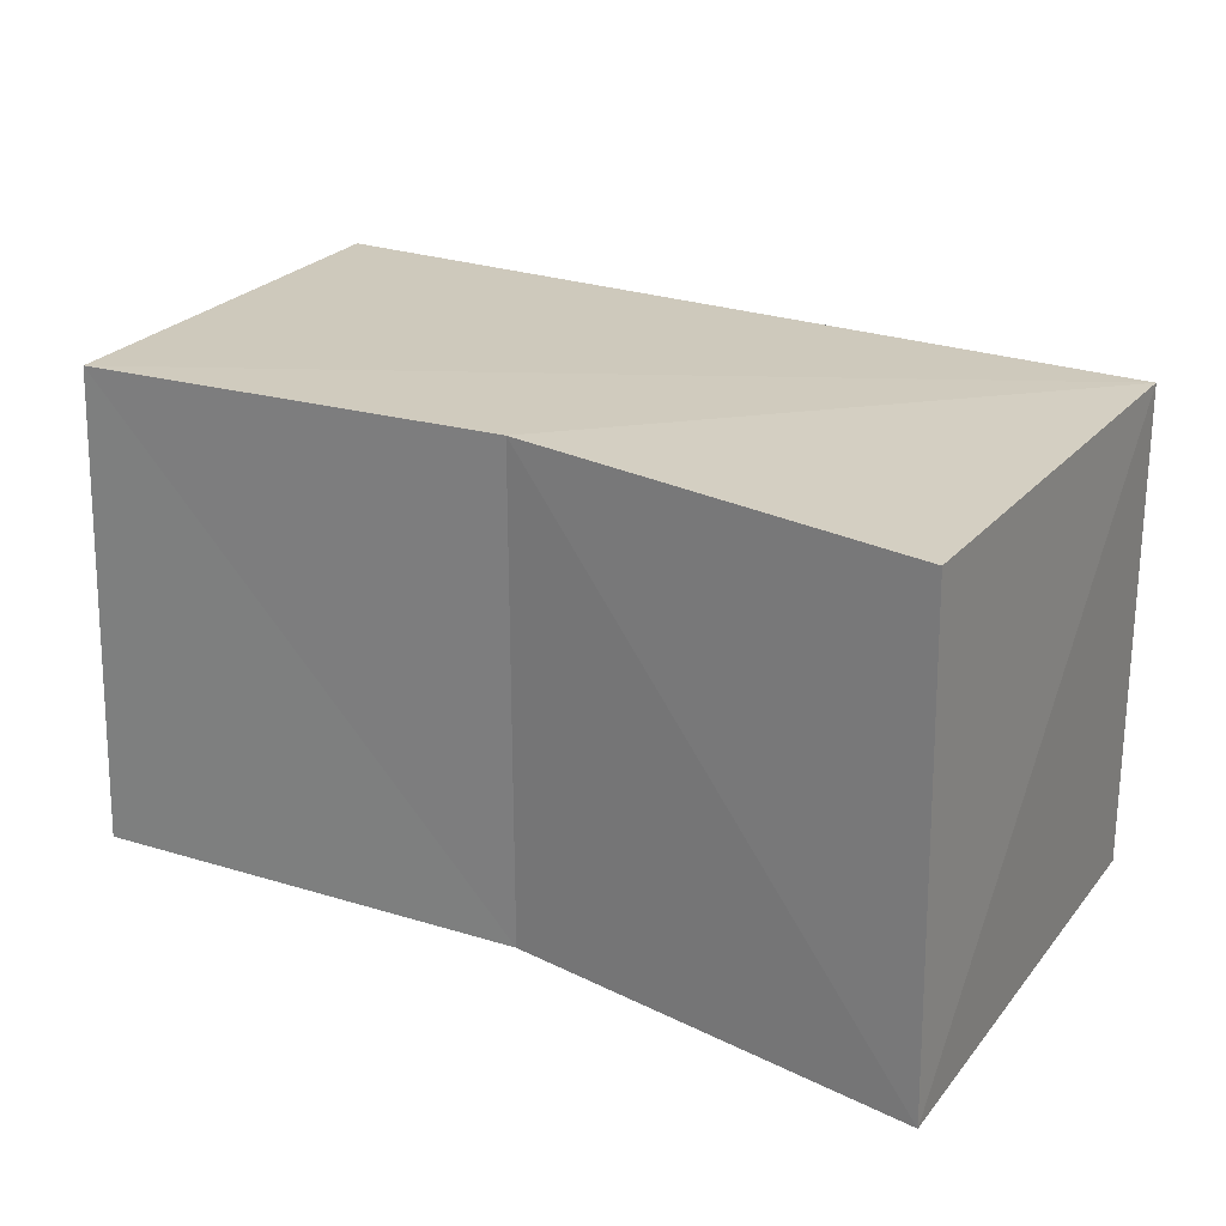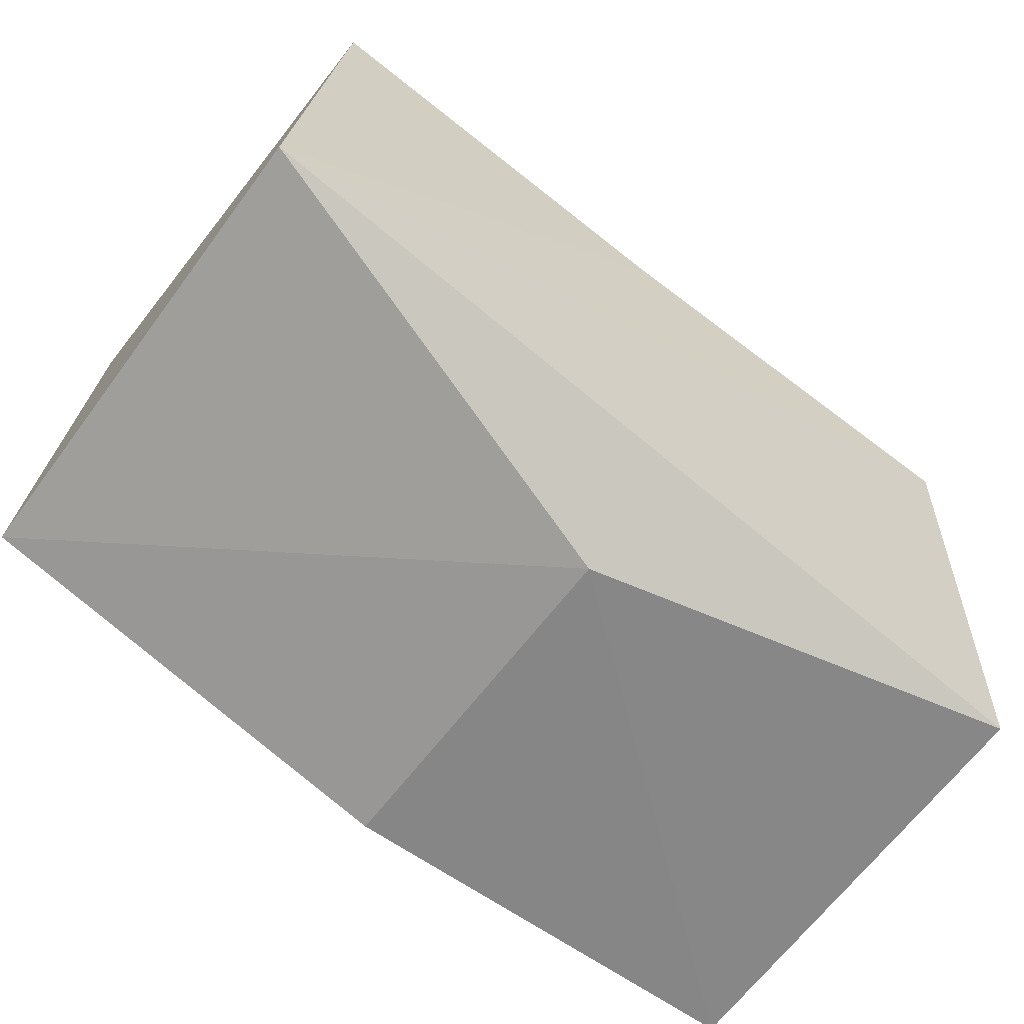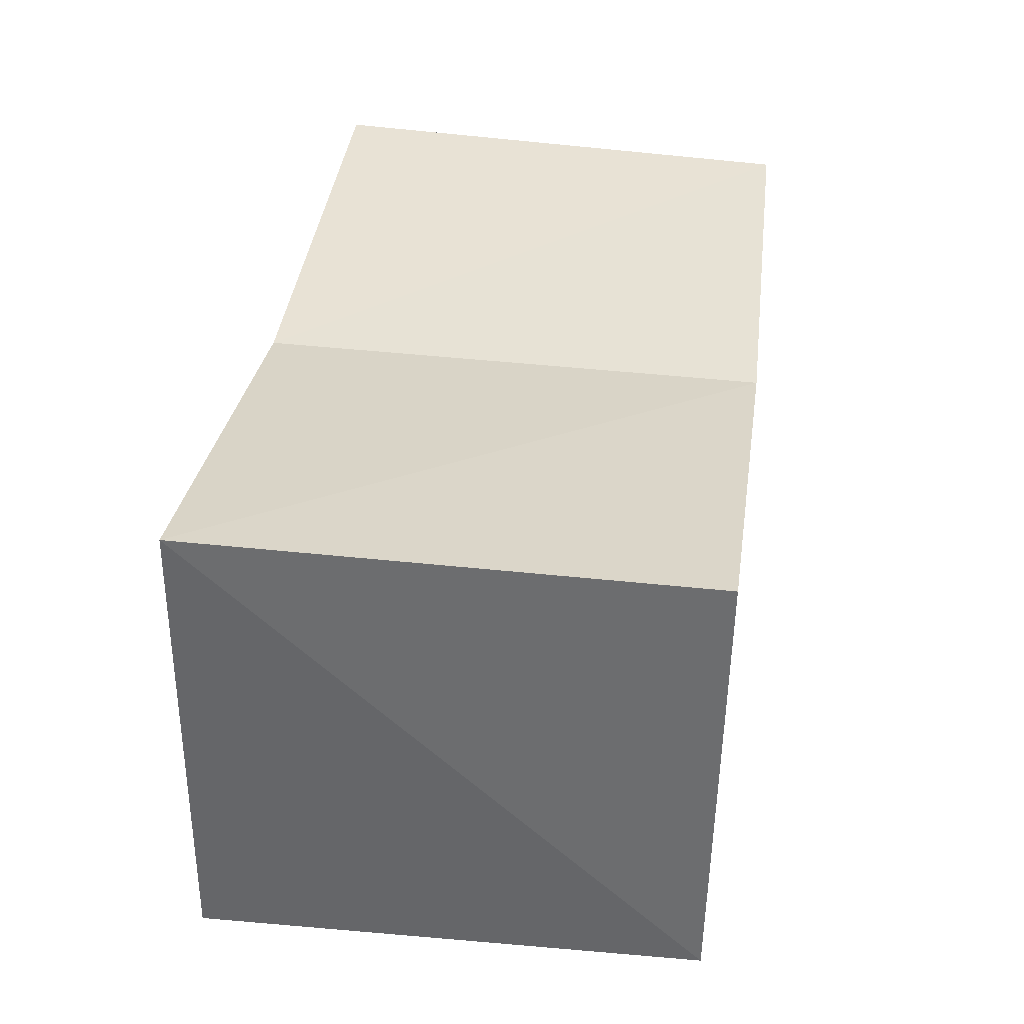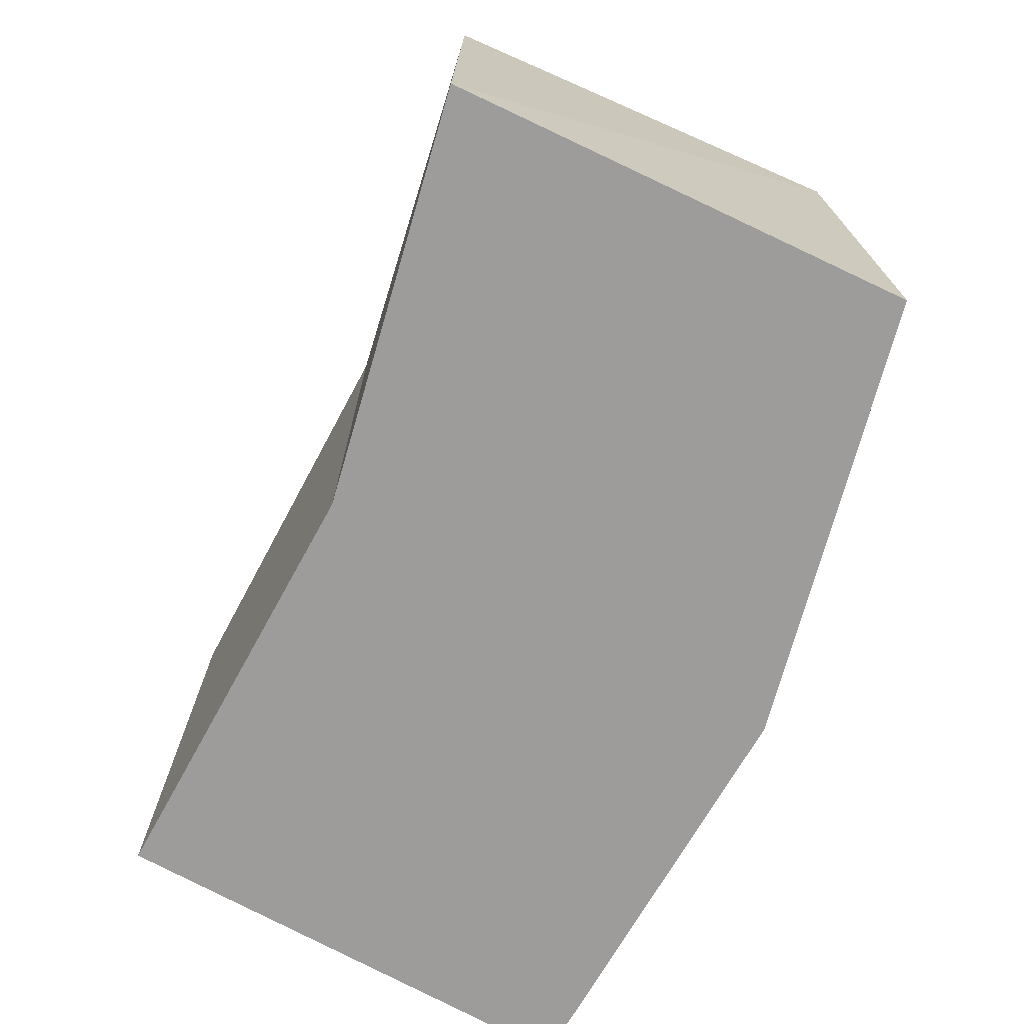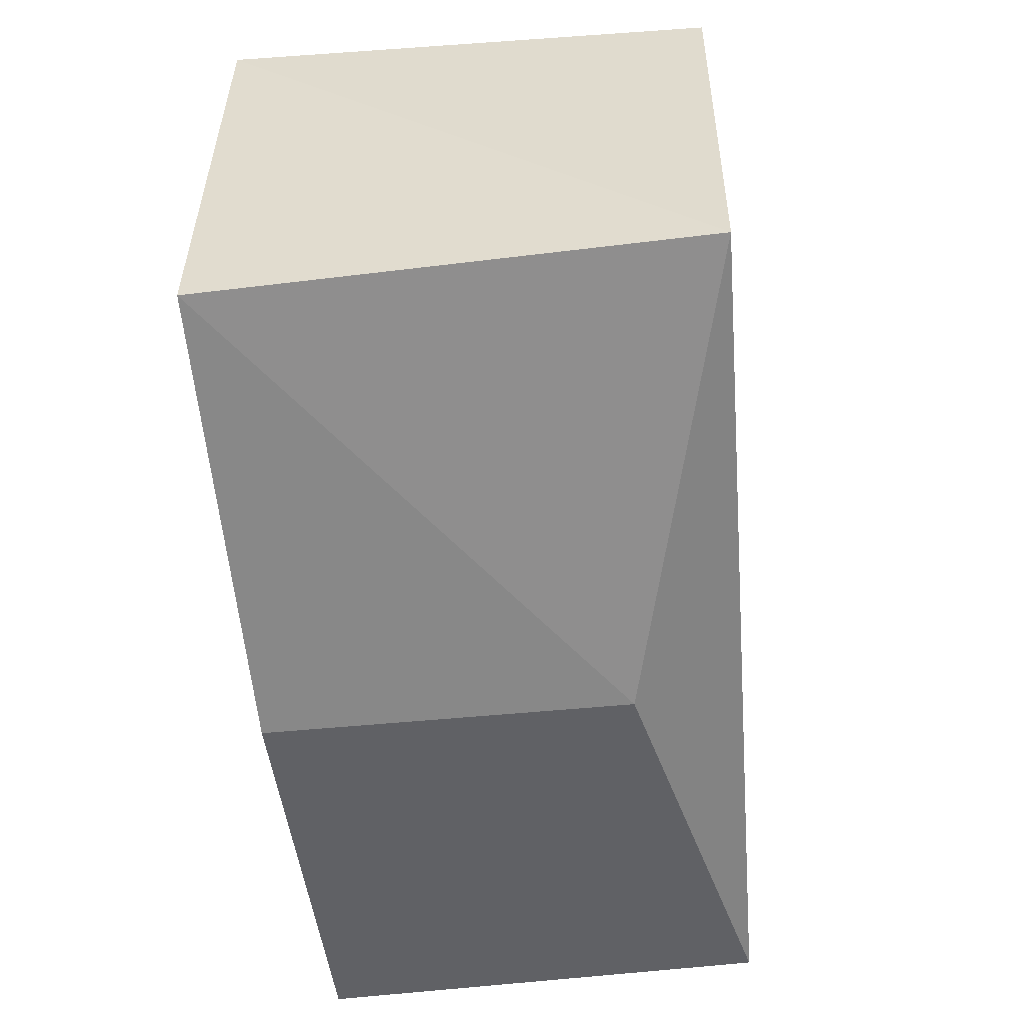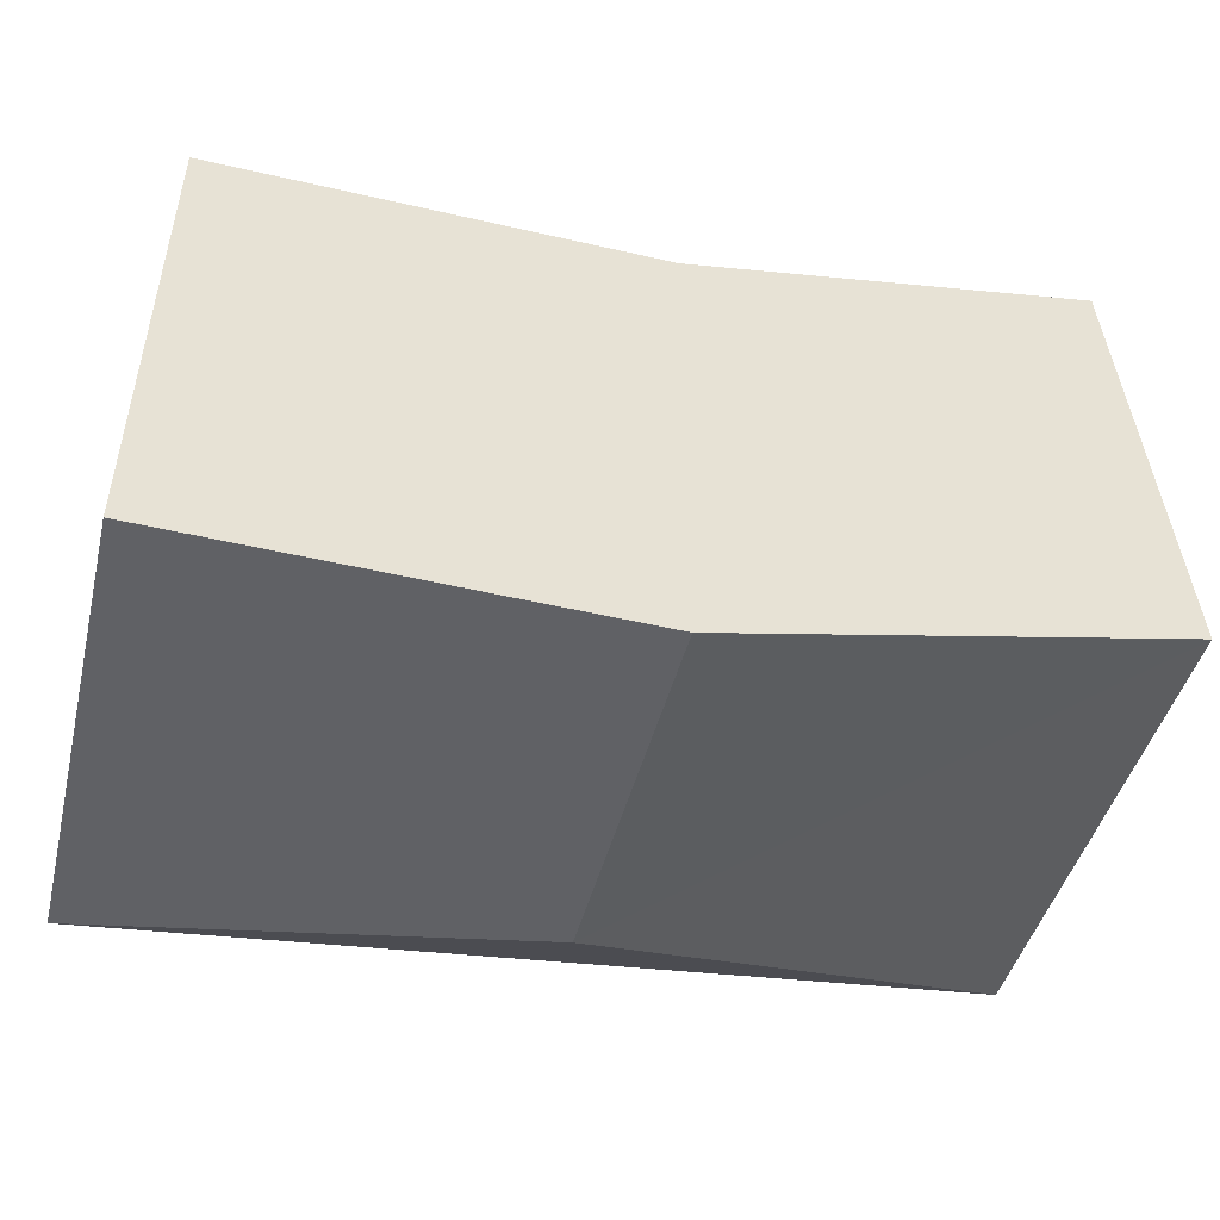
<metadata>
{"format":"obj","ext":"obj","renderer":"f3d","projection":"perspective","resolution":1024,"background":"white","views":[{"elev":25.8,"azim":25.4,"up":"+Y"},{"elev":-62.2,"azim":143.5,"up":"+Z"},{"elev":41.1,"azim":97.8,"up":"+Z"},{"elev":-70.2,"azim":60.7,"up":"+Y"},{"elev":-48.4,"azim":96.5,"up":"+Z"},{"elev":-48.3,"azim":-14.8,"up":"+Z"}]}
</metadata>
<code>
g Rock_Block_m_10_Collider
v -0.6269 0.001641 -0.3492
v 0 0.5188 -0.35
v 0 0 -0.35
v 0.5831 0.000871 0.483
v 0 0.7 0.35
v 0 -0 0.35
v -0.6257 0.00068 0.3446
v -0.6128 0.6525 -0.343
v 0.6284 0.6938 -0.1578
v 0.5655 0.6967 0.4702
v -0.6011 0.6876 0.3397
v 0.63 0 -0.1841
f 1 2 3
f 4 5 6
f 7 8 1
f 4 9 10
f 11 6 5
f 11 9 8
f 12 2 9
f 12 6 3
f 3 7 1
f 5 10 9
f 1 8 2
f 4 10 5
f 8 9 2
f 7 11 8
f 4 12 9
f 11 7 6
f 11 5 9
f 12 3 2
f 12 4 6
f 3 6 7

</code>
